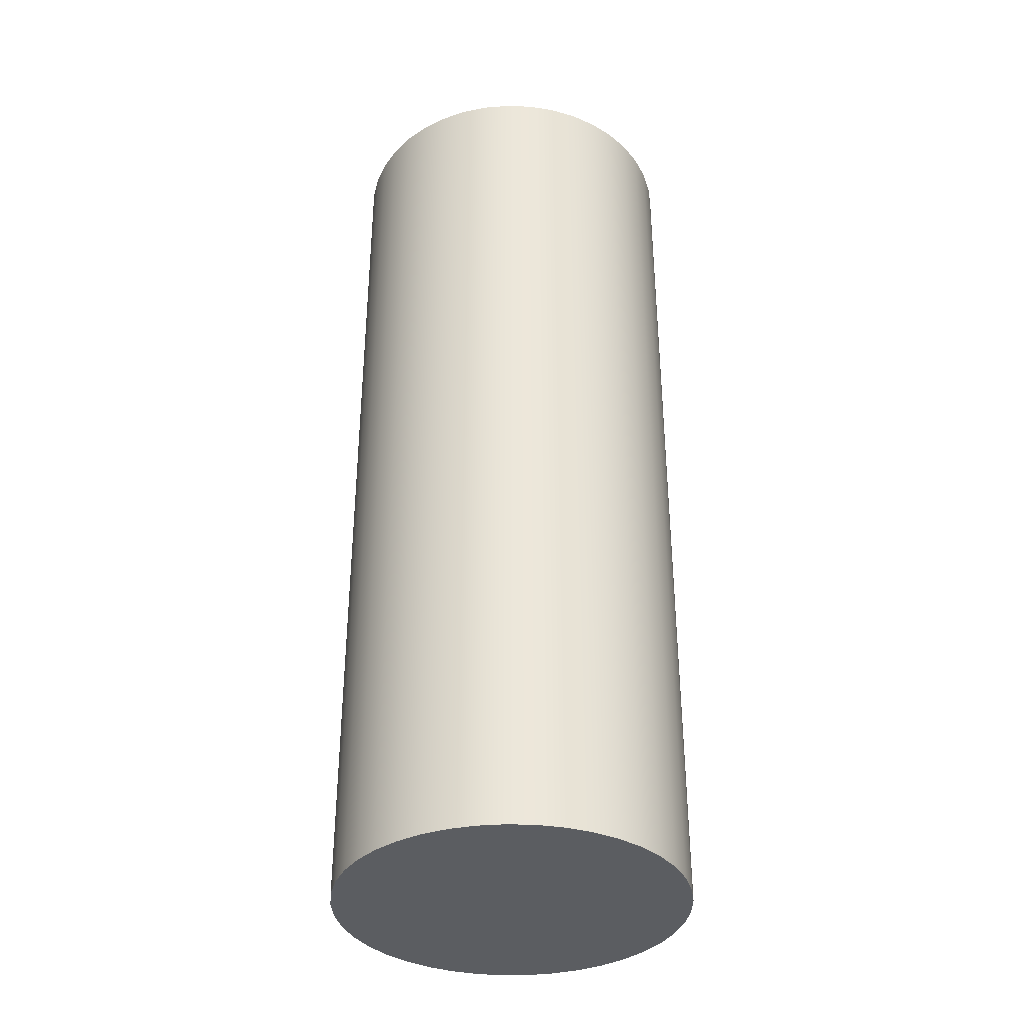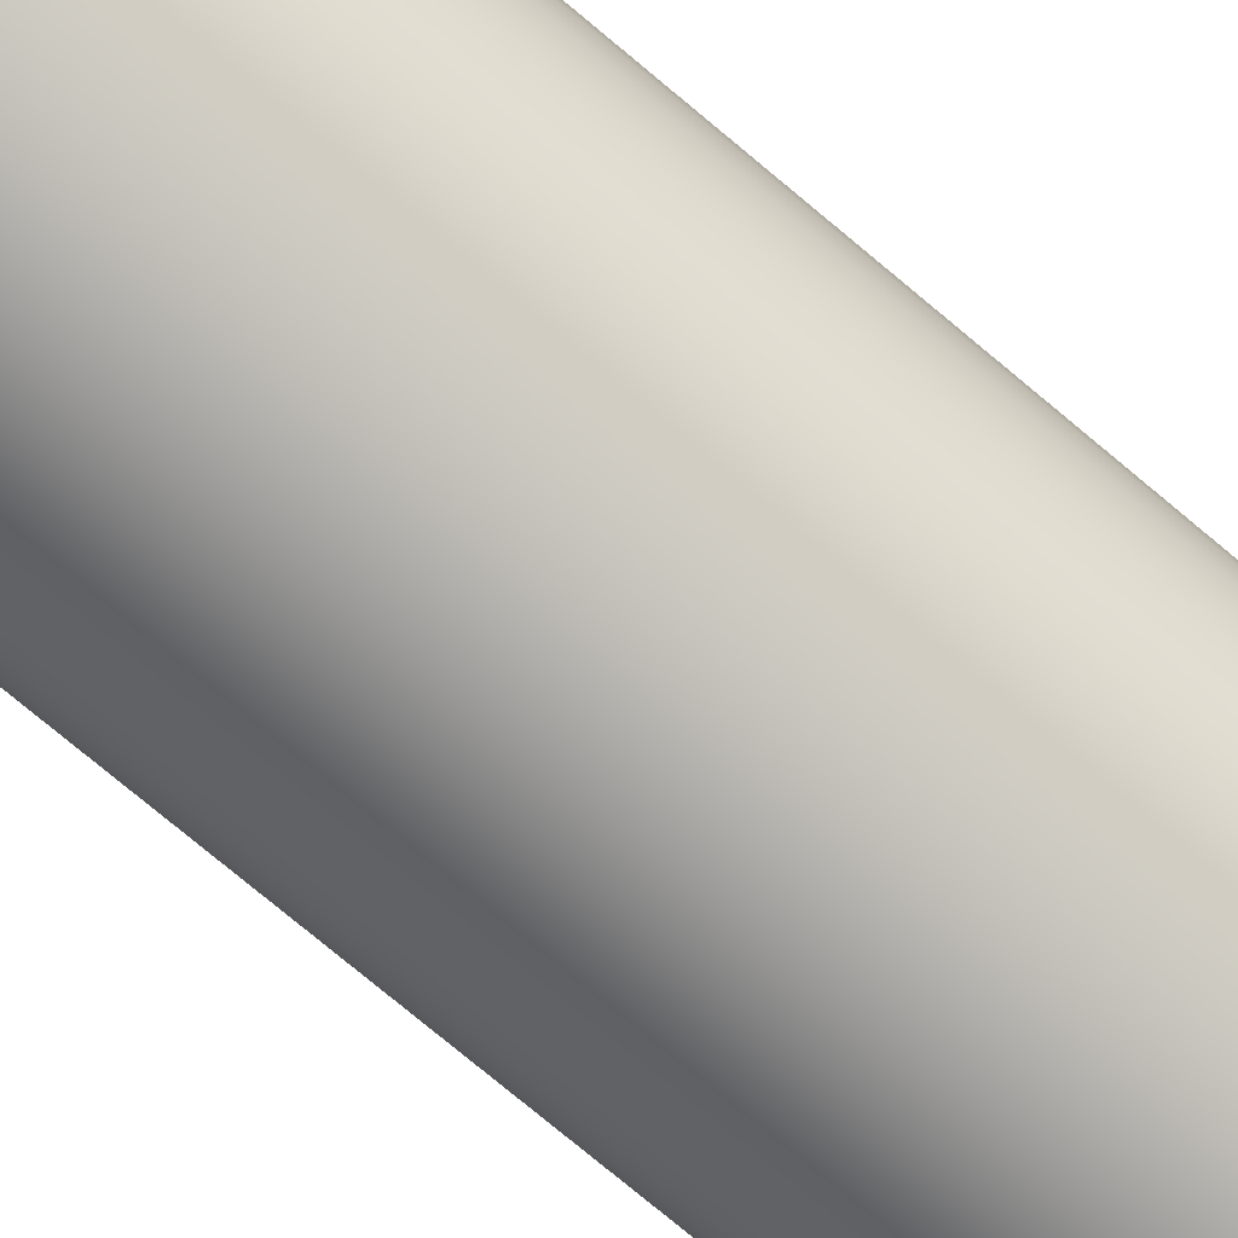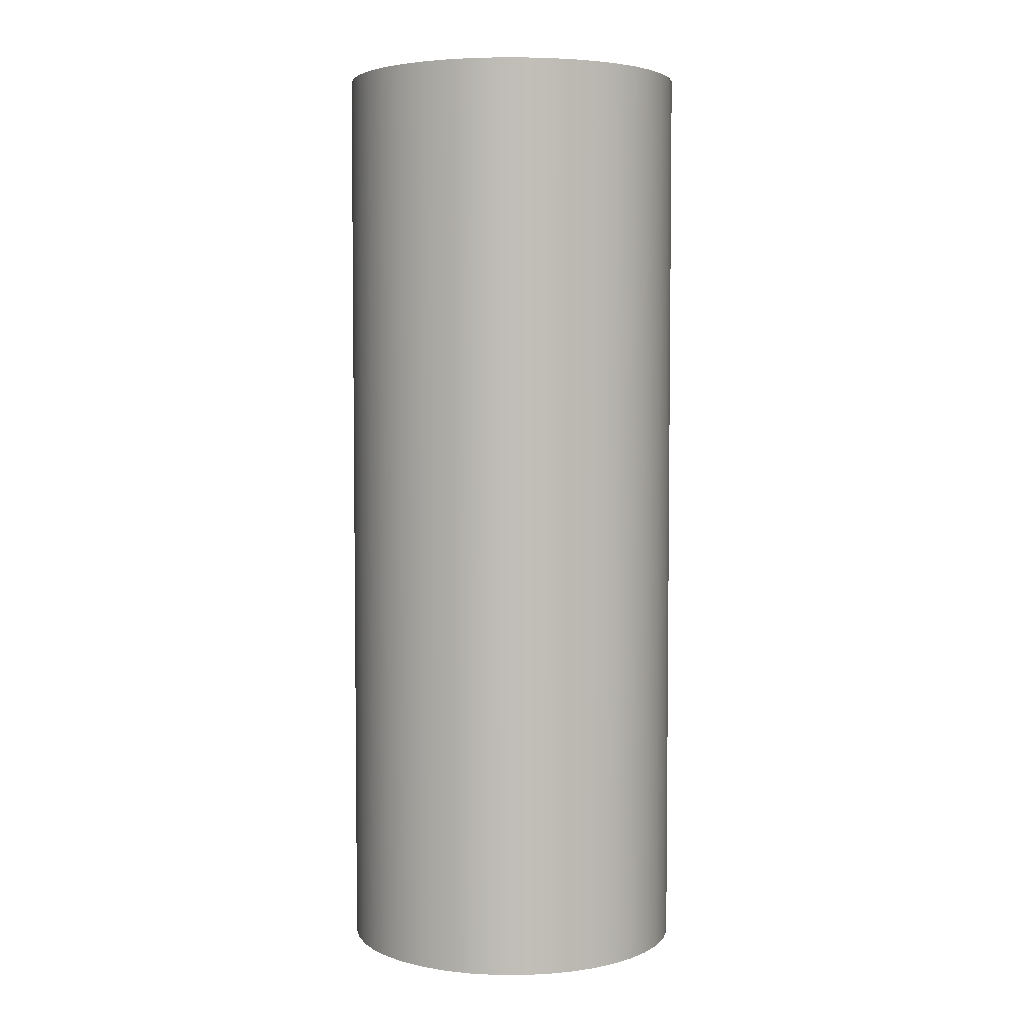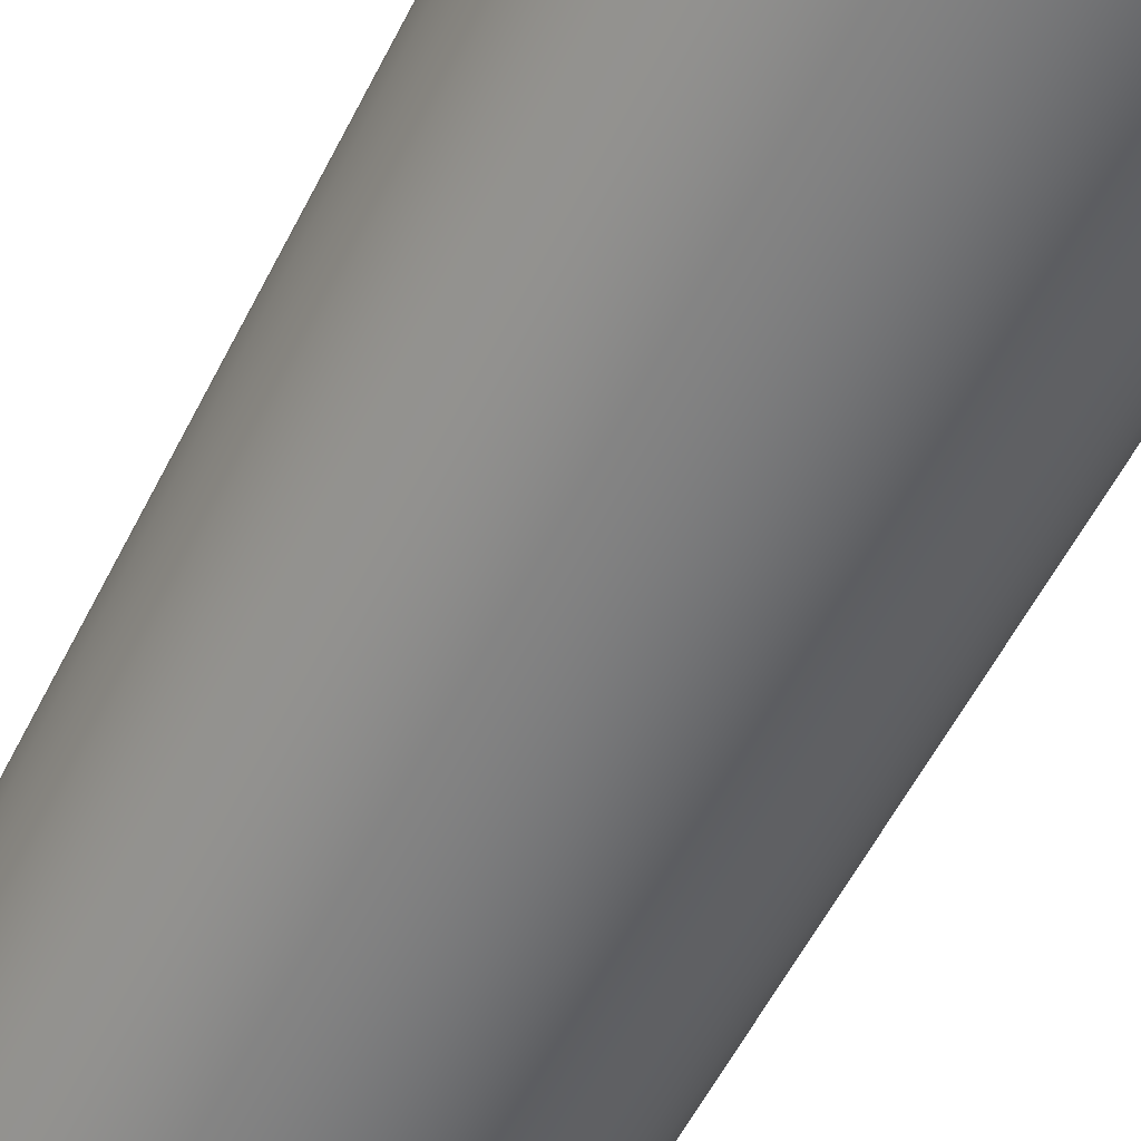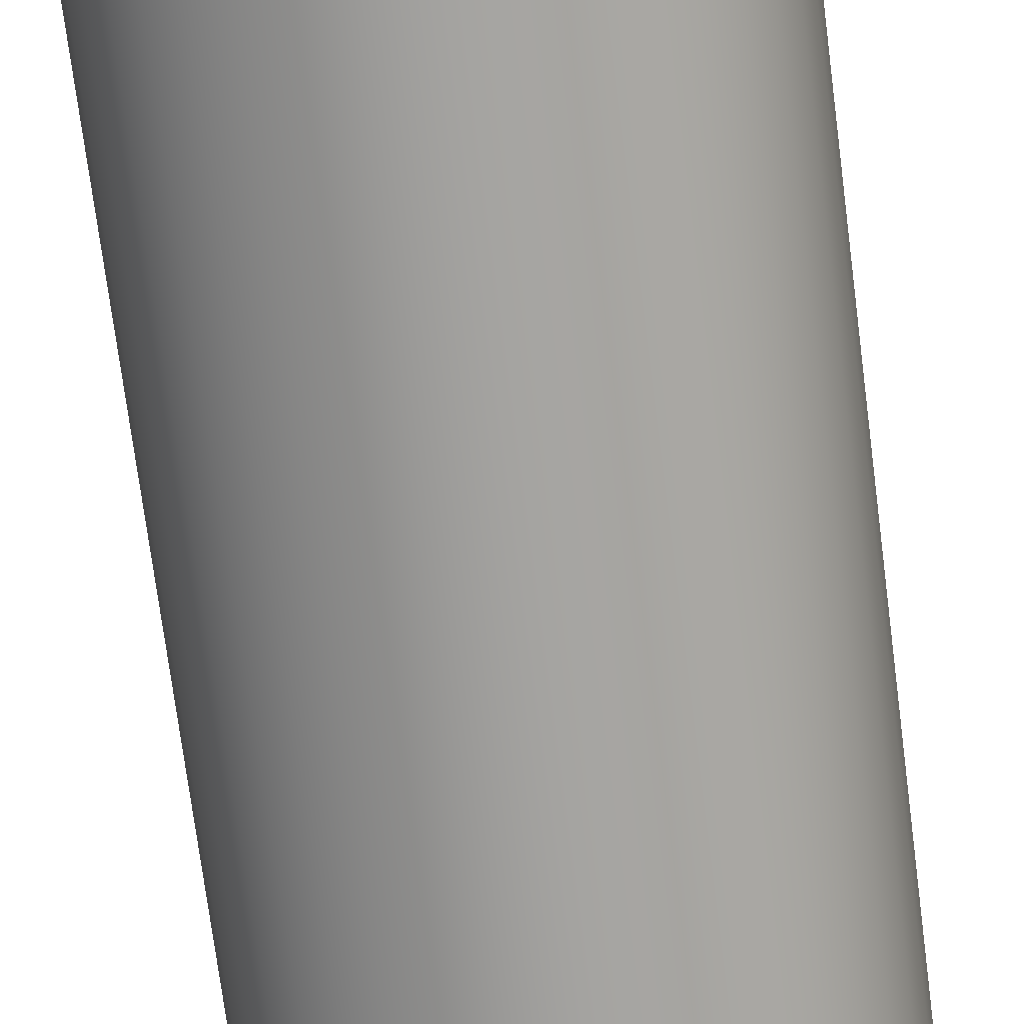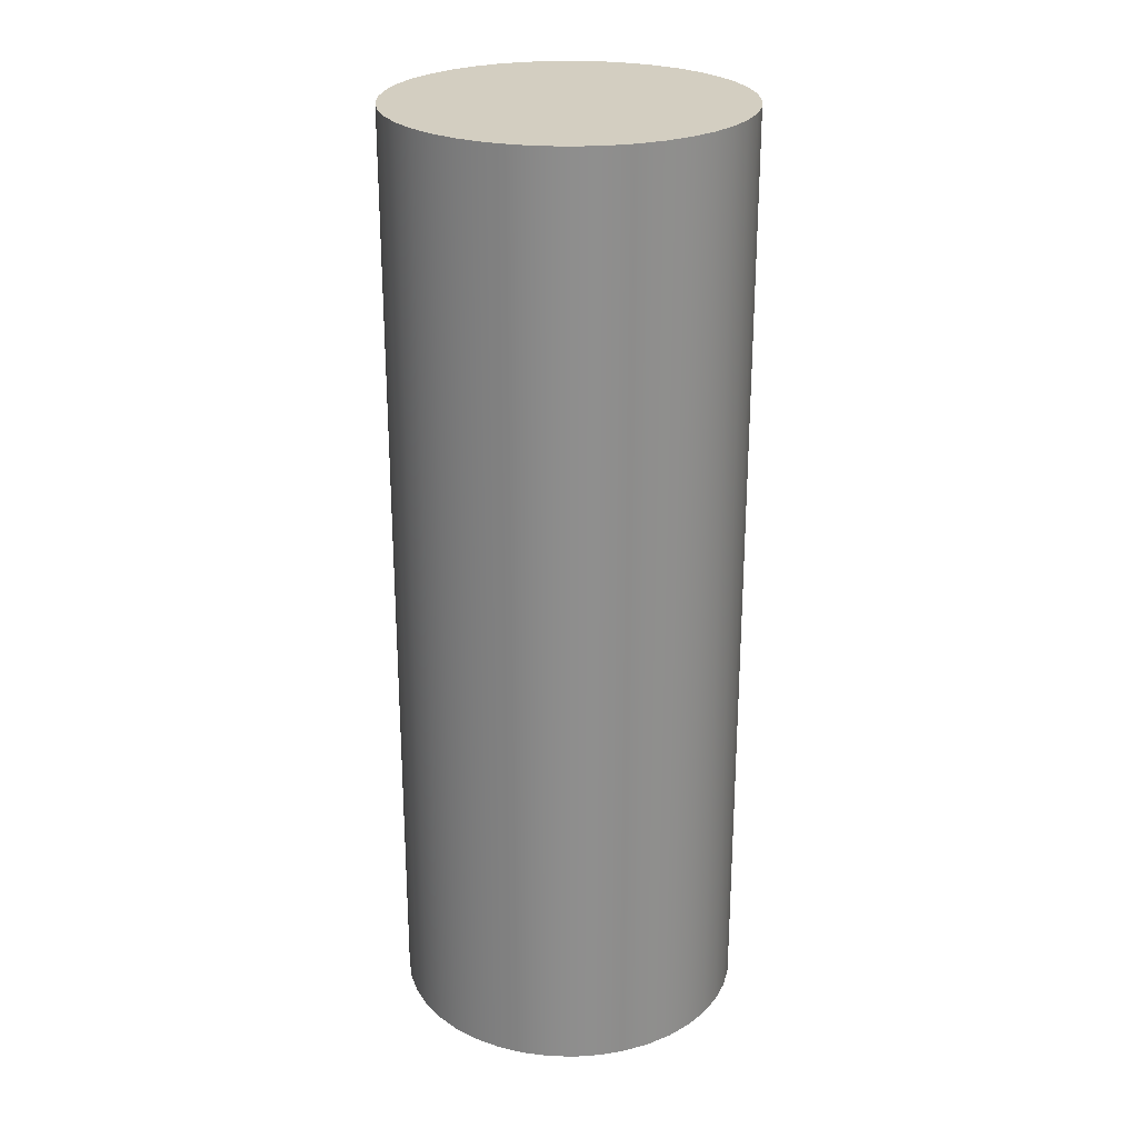
<metadata>
{"format":"obj","ext":"obj","renderer":"f3d","projection":"perspective","resolution":1024,"background":"white","views":[{"elev":-36.0,"azim":-141.2,"up":"+Y"},{"elev":-78.9,"azim":50.4,"up":"+Z"},{"elev":4.3,"azim":179.2,"up":"+Y"},{"elev":-56.6,"azim":153.5,"up":"+Z"},{"elev":-72.2,"azim":7.3,"up":"+Z"},{"elev":25.3,"azim":83.9,"up":"+Y"}]}
</metadata>
<code>
v -1.75 9.4 2.143e-16
v -1.729 9.4 -0.2671
v -1.668 9.4 -0.528
v -1.568 9.4 -0.7765
v -1.431 9.4 -1.007
v -1.261 9.4 -1.214
v -1.061 9.4 -1.392
v -0.836 9.4 -1.537
v -0.5915 9.4 -1.647
v -0.3332 9.4 -1.718
v -0.06703 9.4 -1.749
v 0.2007 9.4 -1.738
v 0.4637 9.4 -1.687
v 0.7159 9.4 -1.597
v 0.9512 9.4 -1.469
v 1.164 9.4 -1.306
v 1.35 9.4 -1.113
v 1.504 9.4 -0.8943
v 1.623 9.4 -0.6542
v 1.704 9.4 -0.3987
v 1.745 9.4 -0.134
v 1.745 9.4 0.134
v 1.704 9.4 0.3987
v 1.623 9.4 0.6542
v 1.504 9.4 0.8943
v 1.35 9.4 1.113
v 1.164 9.4 1.306
v 0.9512 9.4 1.469
v 0.7159 9.4 1.597
v 0.4637 9.4 1.687
v 0.2007 9.4 1.738
v -0.06703 9.4 1.749
v -0.3332 9.4 1.718
v -0.5915 9.4 1.647
v -0.836 9.4 1.537
v -1.061 9.4 1.392
v -1.261 9.4 1.214
v -1.431 9.4 1.007
v -1.568 9.4 0.7765
v -1.668 9.4 0.528
v -1.729 9.4 0.2671
v -1.75 0 2.143e-16
v -1.729 0 0.2671
v -1.668 0 0.528
v -1.568 0 0.7765
v -1.431 0 1.007
v -1.261 0 1.214
v -1.061 0 1.392
v -0.836 0 1.537
v -0.5915 0 1.647
v -0.3332 0 1.718
v -0.06703 0 1.749
v 0.2007 0 1.738
v 0.4637 0 1.687
v 0.7159 0 1.597
v 0.9512 0 1.469
v 1.164 0 1.306
v 1.35 0 1.113
v 1.504 0 0.8943
v 1.623 0 0.6542
v 1.704 0 0.3987
v 1.745 0 0.134
v 1.745 0 -0.134
v 1.704 0 -0.3987
v 1.623 0 -0.6542
v 1.504 0 -0.8943
v 1.35 0 -1.113
v 1.164 0 -1.306
v 0.9512 0 -1.469
v 0.7159 0 -1.597
v 0.4637 0 -1.687
v 0.2007 0 -1.738
v -0.06703 0 -1.749
v -0.3332 0 -1.718
v -0.5915 0 -1.647
v -0.836 0 -1.537
v -1.061 0 -1.392
v -1.261 0 -1.214
v -1.431 0 -1.007
v -1.568 0 -0.7765
v -1.668 0 -0.528
v -1.729 0 -0.2671
v -1.75 0 2.143e-16
v -1.75 9.4 2.143e-16
v -1.75 9.4 2.143e-16
v -1.729 9.4 0.2671
v -1.668 9.4 0.528
v -1.568 9.4 0.7765
v -1.431 9.4 1.007
v -1.261 9.4 1.214
v -1.061 9.4 1.392
v -0.836 9.4 1.537
v -0.5915 9.4 1.647
v -0.3332 9.4 1.718
v -0.06703 9.4 1.749
v 0.2007 9.4 1.738
v 0.4637 9.4 1.687
v 0.7159 9.4 1.597
v 0.9512 9.4 1.469
v 1.164 9.4 1.306
v 1.35 9.4 1.113
v 1.504 9.4 0.8943
v 1.623 9.4 0.6542
v 1.704 9.4 0.3987
v 1.745 9.4 0.134
v 1.745 9.4 -0.134
v 1.704 9.4 -0.3987
v 1.623 9.4 -0.6542
v 1.504 9.4 -0.8943
v 1.35 9.4 -1.113
v 1.164 9.4 -1.306
v 0.9512 9.4 -1.469
v 0.7159 9.4 -1.597
v 0.4637 9.4 -1.687
v 0.2007 9.4 -1.738
v -0.06703 9.4 -1.749
v -0.3332 9.4 -1.718
v -0.5915 9.4 -1.647
v -0.836 9.4 -1.537
v -1.061 9.4 -1.392
v -1.261 9.4 -1.214
v -1.431 9.4 -1.007
v -1.568 9.4 -0.7765
v -1.668 9.4 -0.528
v -1.729 9.4 -0.2671
v -1.75 0 2.143e-16
v -1.729 0 -0.2671
v -1.668 0 -0.528
v -1.568 0 -0.7765
v -1.431 0 -1.007
v -1.261 0 -1.214
v -1.061 0 -1.392
v -0.836 0 -1.537
v -0.5915 0 -1.647
v -0.3332 0 -1.718
v -0.06703 0 -1.749
v 0.2007 0 -1.738
v 0.4637 0 -1.687
v 0.7159 0 -1.597
v 0.9512 0 -1.469
v 1.164 0 -1.306
v 1.35 0 -1.113
v 1.504 0 -0.8943
v 1.623 0 -0.6542
v 1.704 0 -0.3987
v 1.745 0 -0.134
v 1.745 0 0.134
v 1.704 0 0.3987
v 1.623 0 0.6542
v 1.504 0 0.8943
v 1.35 0 1.113
v 1.164 0 1.306
v 0.9512 0 1.469
v 0.7159 0 1.597
v 0.4637 0 1.687
v 0.2007 0 1.738
v -0.06703 0 1.749
v -0.3332 0 1.718
v -0.5915 0 1.647
v -0.836 0 1.537
v -1.061 0 1.392
v -1.261 0 1.214
v -1.431 0 1.007
v -1.568 0 0.7765
v -1.668 0 0.528
v -1.729 0 0.2671
g 77c48c2c-e31a-11ea-854e-54bf646e7e1f
f 2 82 1
f 1 82 83
f 84 42 41
f 41 42 43
f 41 43 40
f 40 43 44
f 40 44 39
f 39 44 45
f 39 45 38
f 38 45 46
f 38 46 37
f 37 46 47
f 37 47 36
f 36 47 48
f 36 48 35
f 35 48 49
f 35 49 34
f 34 49 50
f 34 50 33
f 33 50 51
f 33 51 32
f 32 51 52
f 32 52 31
f 31 52 53
f 31 53 30
f 30 53 54
f 30 54 29
f 29 54 55
f 29 55 28
f 28 55 56
f 28 56 27
f 27 56 57
f 27 57 26
f 26 57 58
f 26 58 25
f 25 58 59
f 25 59 24
f 24 59 60
f 24 60 23
f 23 60 61
f 23 61 22
f 22 61 62
f 22 62 21
f 21 62 63
f 21 63 20
f 20 63 64
f 20 64 19
f 19 64 65
f 19 65 18
f 18 65 66
f 18 66 17
f 17 66 67
f 17 67 16
f 16 67 68
f 16 68 15
f 15 68 69
f 15 69 14
f 14 69 70
f 14 70 13
f 13 70 71
f 13 71 12
f 12 71 72
f 12 72 11
f 11 72 73
f 11 73 10
f 10 73 74
f 10 74 9
f 9 74 75
f 9 75 8
f 8 75 76
f 8 76 7
f 7 76 77
f 7 77 6
f 6 77 78
f 6 78 5
f 5 78 79
f 5 79 4
f 4 79 80
f 4 80 3
f 3 80 81
f 3 81 2
f 2 81 82
g 77c639e2-e31a-11ea-8148-54bf646e7e1f
f 125 85 102
f 102 85 86
f 102 86 87
f 87 88 102
f 102 88 89
f 102 89 101
f 101 89 90
f 101 90 100
f 100 90 91
f 100 91 99
f 99 91 92
f 99 92 98
f 98 92 93
f 98 93 97
f 97 93 94
f 97 94 96
f 96 94 95
f 103 115 102
f 102 115 116
f 102 116 117
f 104 108 103
f 103 108 109
f 103 109 110
f 108 104 107
f 107 104 105
f 107 105 106
f 110 111 103
f 103 111 112
f 103 112 113
f 113 114 103
f 103 114 115
f 117 118 102
f 102 118 119
f 102 119 120
f 120 121 102
f 102 121 122
f 102 122 123
f 123 124 102
f 102 124 125
g 77c835e4-e31a-11ea-b491-54bf646e7e1f
f 166 126 150
f 150 126 127
f 150 127 128
f 128 129 150
f 150 129 130
f 150 130 131
f 131 132 150
f 150 132 133
f 150 133 134
f 134 135 150
f 150 135 136
f 150 136 137
f 150 137 149
f 149 137 138
f 149 138 139
f 139 140 149
f 149 140 141
f 149 141 142
f 142 143 149
f 149 143 144
f 149 144 148
f 148 144 145
f 148 145 147
f 147 145 146
f 151 163 150
f 150 163 164
f 150 164 165
f 163 151 162
f 162 151 152
f 162 152 161
f 161 152 153
f 161 153 160
f 160 153 154
f 160 154 159
f 159 154 155
f 159 155 158
f 158 155 156
f 158 156 157
f 165 166 150

</code>
